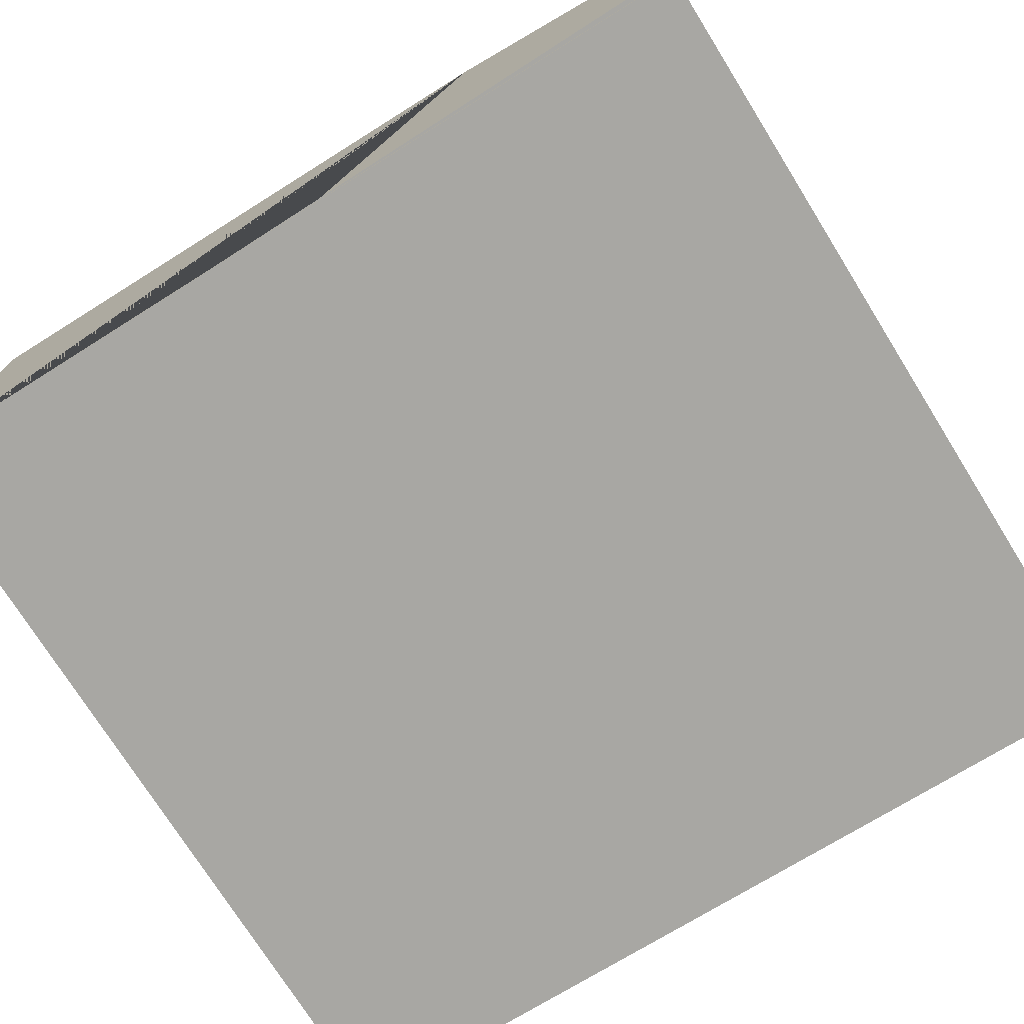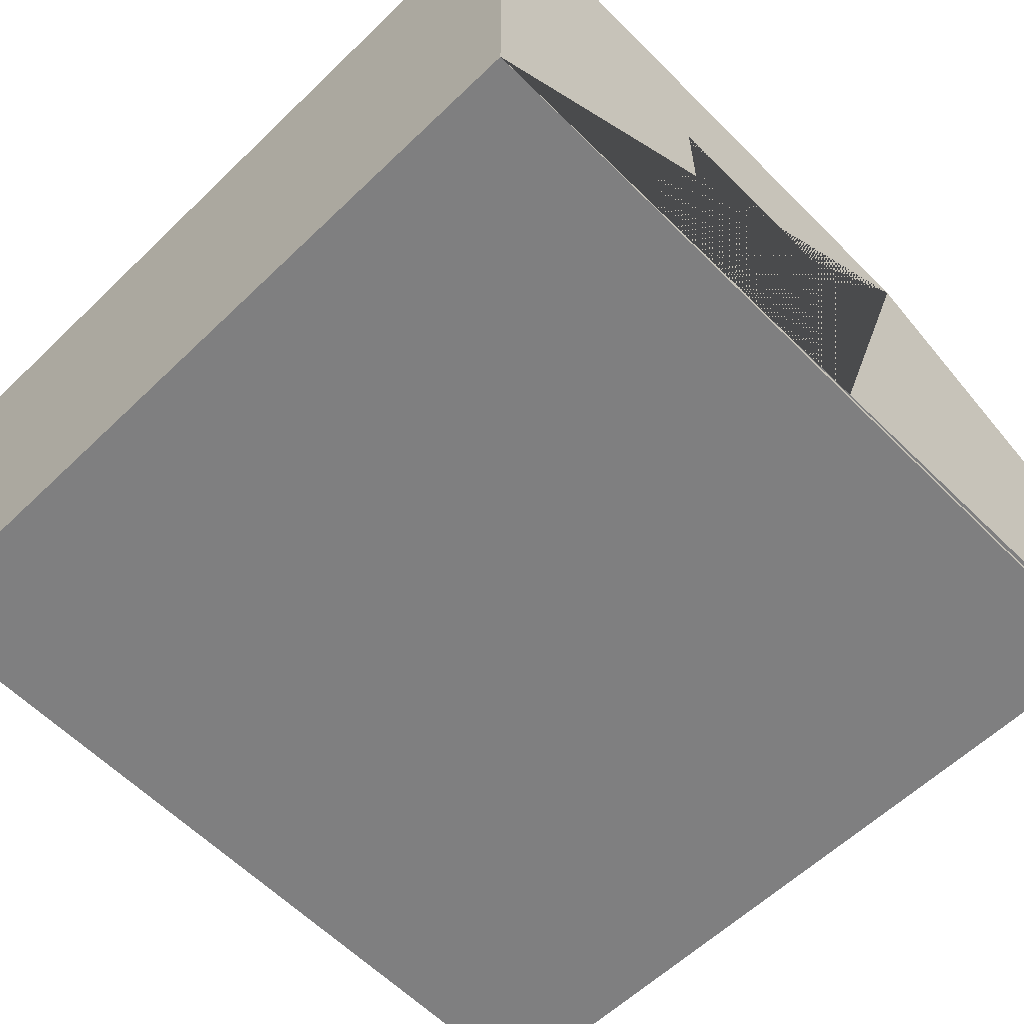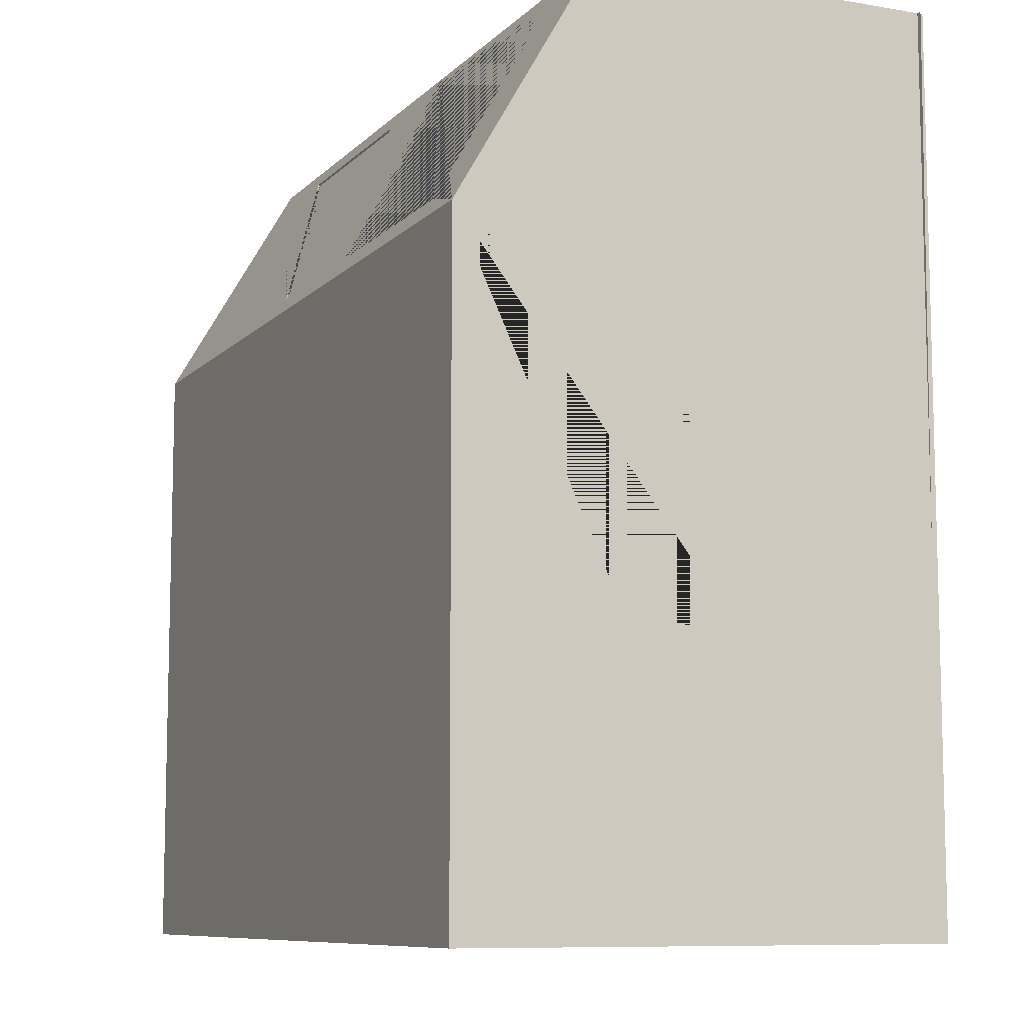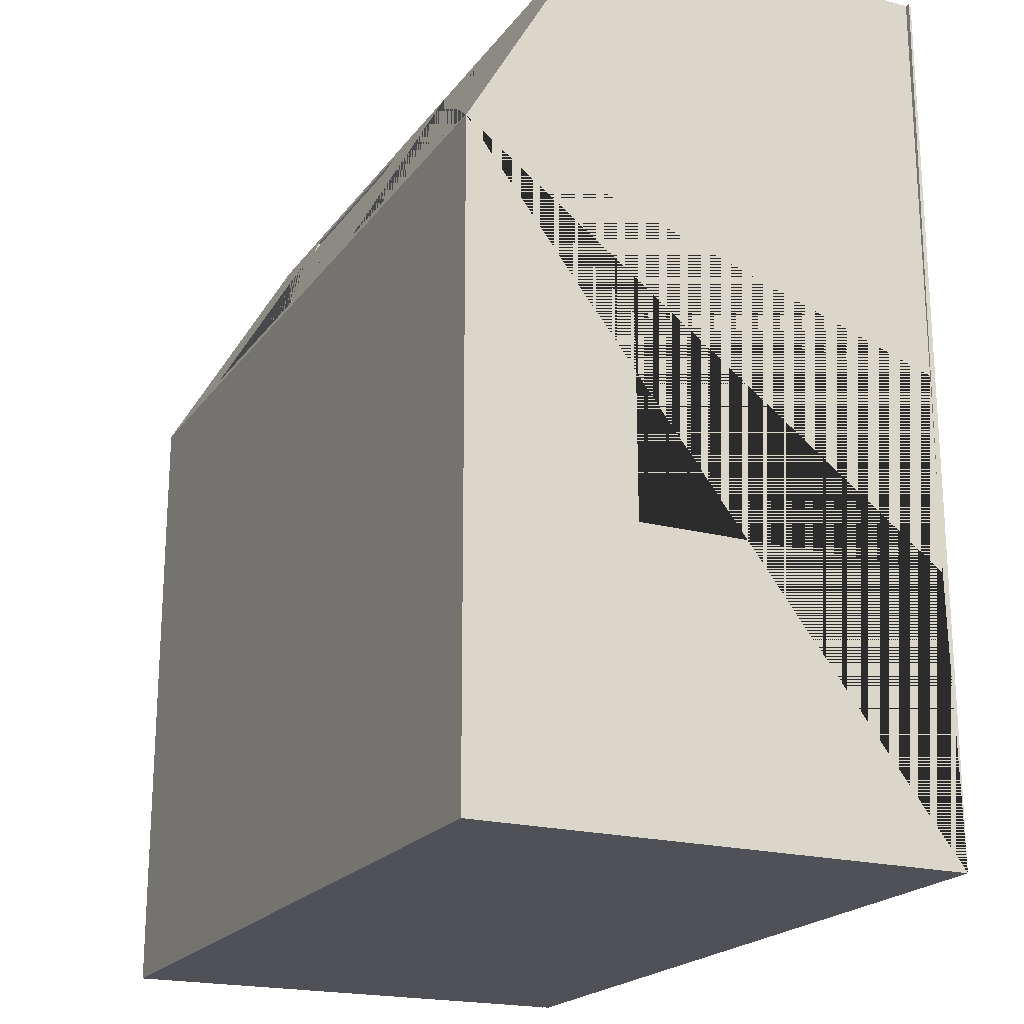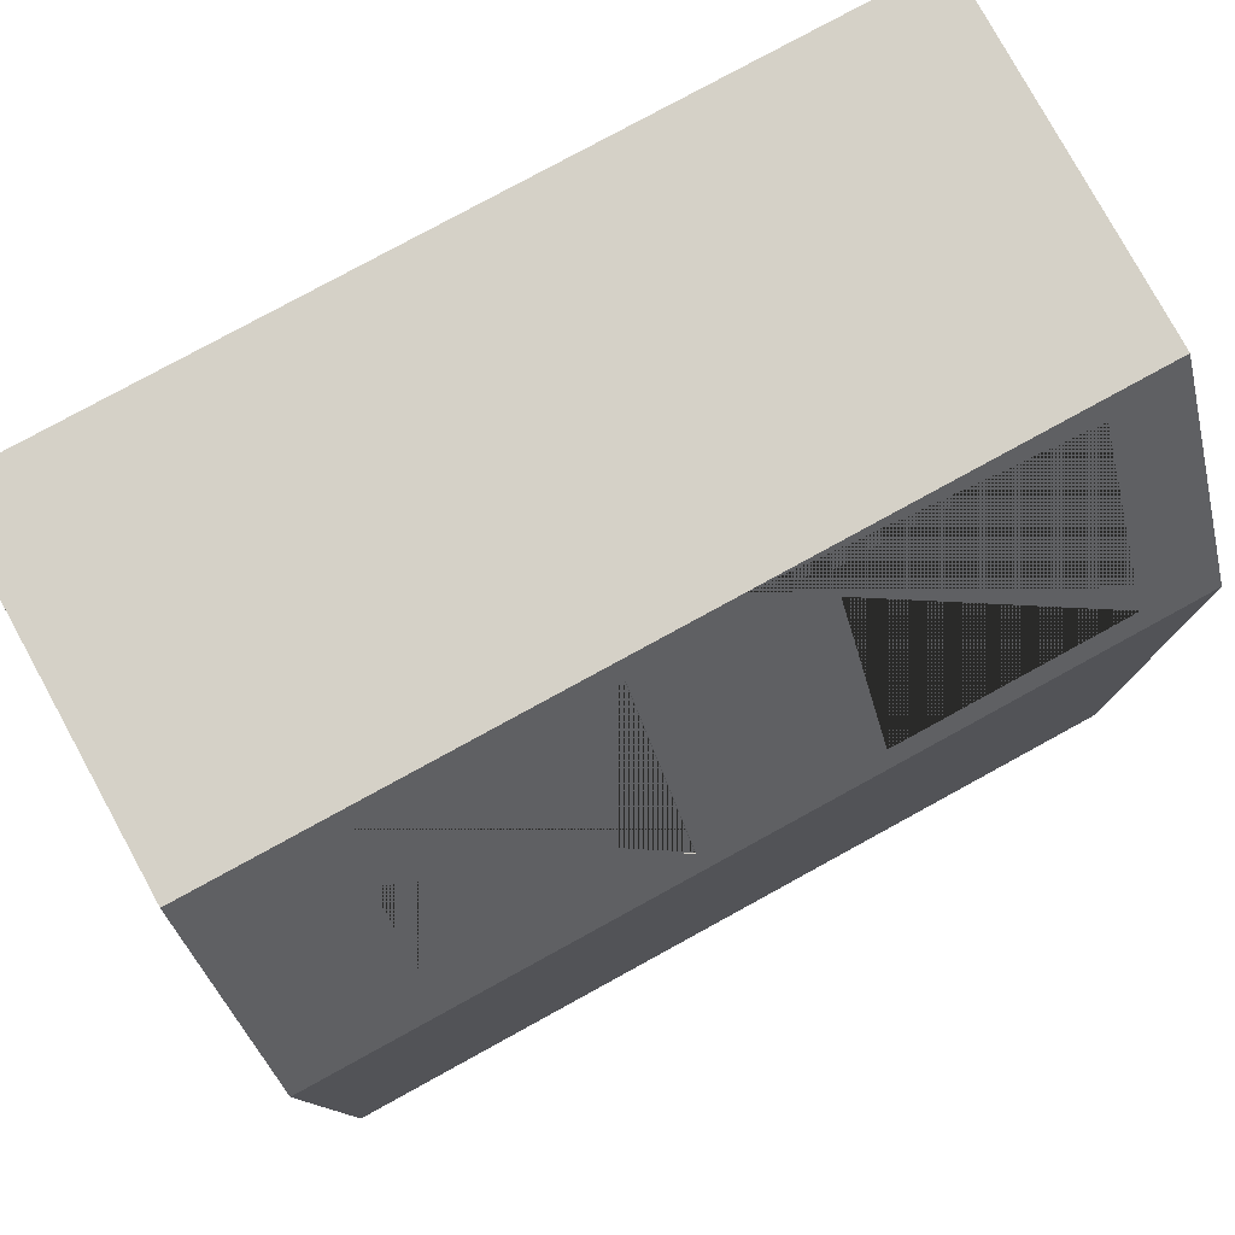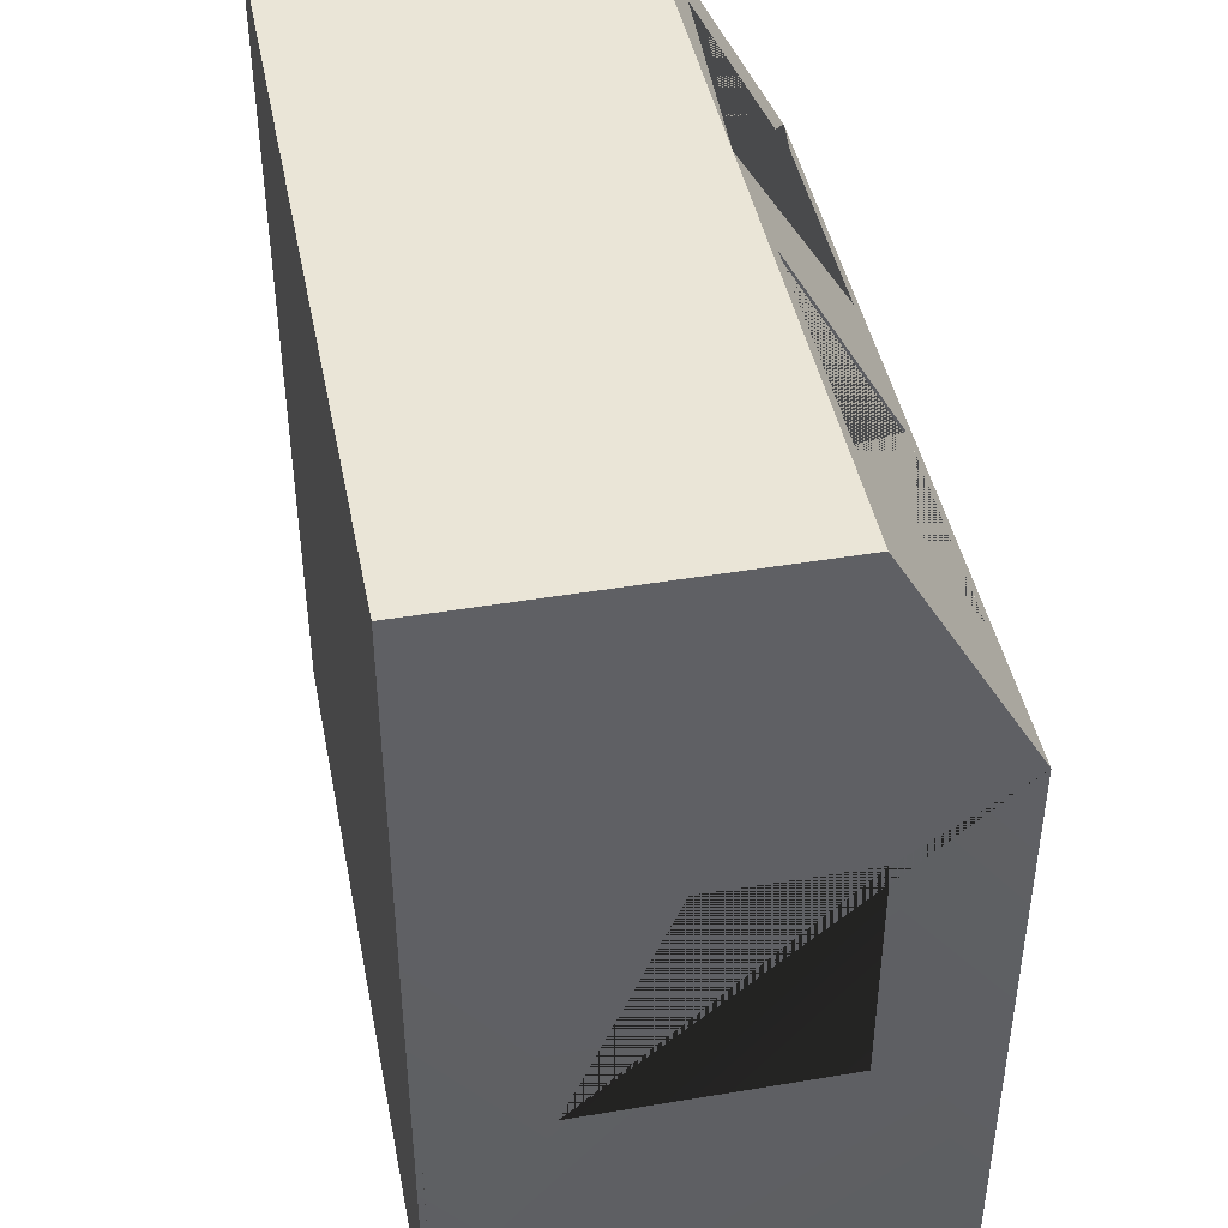
<metadata>
{"format":"obj","ext":"obj","renderer":"f3d","projection":"perspective","resolution":1024,"background":"white","views":[{"elev":-74.5,"azim":-58.0,"up":"+Y"},{"elev":-59.7,"azim":-135.5,"up":"+Y"},{"elev":-9.0,"azim":-114.2,"up":"+Z"},{"elev":-20.4,"azim":-115.5,"up":"+Z"},{"elev":78.8,"azim":151.3,"up":"+Z"},{"elev":44.0,"azim":78.9,"up":"+Z"}]}
</metadata>
<code>
g room_UVed:default1
v 3.873 -31.32 84.29
v 3.873 -31.32 -67.87
v -76.14 -31.32 -67.87
v -77.64 -31.32 84.29
v 67.85 -31.32 -67.87
v 67.85 -31.32 84.29
g room_UVed:pCube14 room_UVed:polySurface3 room_UVed:polySurface4 room_UVed:polySurface5 room_UVed:walls polySurface1 room_UVed:polySurface1
f 1 2 3 4
f 5 2 1 6
g room_UVed:default1
v 68.68 52.28 42.33
v 45.46 50.18 45.98
v 68.68 28.06 84.29
v 68.11 51.95 42.14
v 68.11 27.92 83.76
v 45.46 49.84 45.78
v 45.46 30.18 80.62
v 45.46 29.84 80.43
v 68.68 32.23 28.13
v 68.11 32.23 28.13
v -12.77 28.06 84.29
v -12.77 27.92 83.76
v 5.456 50.18 45.98
v 5.456 49.84 45.78
v 68.68 -12.14 28.13
v 68.11 -12.14 28.13
v 5.456 30.18 80.62
v 5.456 29.84 80.43
v 68.75 -32.31 84.29
v 68.18 -31.98 83.76
v -12.77 52.28 42.33
v 68.68 -12.14 -15.42
v 68.11 -12.14 -15.42
v -12.77 -32.31 84.29
v -12.77 -31.98 83.76
v 68.11 32.23 -15.42
v 68.68 32.23 -15.42
v 67.24 -32.31 -67.87
v 66.67 -31.98 -67.34
v -24.19 30.18 80.62
v -24.19 50.18 45.98
v -24.19 49.84 45.78
v -24.19 29.84 80.43
v 68.68 52.28 -67.87
v -12.77 52.28 -67.87
v -12.77 51.95 -67.34
v 68.11 51.95 -67.34
v -64.19 29.84 80.43
v -64.19 30.18 80.62
v -64.19 50.18 45.98
v -64.19 49.84 45.78
v -76.75 28.06 84.29
v -76.75 -32.31 84.29
v -76.18 27.92 83.76
v -76.18 -31.98 83.76
v -12.77 -31.98 -67.34
v -12.77 -32.31 -67.87
v -76.18 51.95 42.14
v -76.18 51.95 -67.34
v -76.75 52.28 -67.87
v -76.75 52.28 42.33
v -76.18 -31.98 -67.34
v -76.75 -32.31 -67.87
v -76.75 23.42 14.32
v -76.75 23.42 -19.77
v -76.18 23.42 -19.77
v -76.18 23.42 14.32
v -76.75 -31.29 14.32
v -76.18 -31.29 14.32
v -76.75 -31.29 -19.77
v -76.18 -31.29 -19.77
v -12.77 51.95 42.14
v 68.11 51.95 42.14
v 68.11 27.92 83.76
v 45.46 29.84 80.43
v 45.46 49.84 45.78
v 5.456 49.84 45.78
v 5.456 29.84 80.43
v -12.77 27.92 83.76
v -12.77 51.95 -67.34
v 68.11 51.95 -67.34
v -76.18 51.95 42.14
v -76.18 51.95 -67.34
v -24.19 29.84 80.43
v -24.19 49.84 45.78
v -64.19 49.84 45.78
v -76.18 27.92 83.76
v -64.19 29.84 80.43
g room_UVed:pCube14 room_UVed:polySurface3 room_UVed:polySurface4 room_UVed:polySurface5 room_UVed:walls room_UVed:polySurface1 polySurface2
f 19 8 13 9 7 27
f 28 21 15 7 9 25 34
f 26 11 10 16 22 29 35
f 17 9 13 23 19 27
f 13 8 12 14
f 14 24 23 13
f 8 19 20 12
f 24 20 19 23
f 17 30 25 9
f 31 18 11 26
f 16 32 33 15
f 22 16 15 21
f 36 37 38 39
f 7 40 41 27
f 39 44 45 36
f 32 29 28 33
f 29 22 21 28
f 37 46 47 38
f 44 47 46 45
f 48 49 30 17
f 50 18 31 51
f 30 53 34 25
f 27 41 56 57
f 42 52 35 43
f 53 41 40 34
f 15 33 28 34 40 7
f 10 43 35 29 32 16
f 59 53 30 49
f 17 27 57 46 37 36
f 60 61 62 63
f 64 60 63 65
f 55 58 52 42
f 56 41 53 59
f 17 36 45 46 57 48
f 61 66 67 62
f 66 64 65 67
f 54 63 62 67 58 55
f 57 56 59 66 61 60
f 54 50 51 58 67 65 63
f 57 60 64 66 59 49 48
g room_UVed:pCube14 room_UVed:polySurface4 room_UVed:polySurface5 room_UVed:polySurface6 room_UVed:walls room_UVed:polySurface1 polySurface2
f 69 70 71 72 73 68
f 73 74 71 70 75 68
f 69 68 76 77
f 76 68 78 79
f 68 75 80 81 82 78
f 75 83 78 82 84 80
g room_UVed:default1
v -12.77 -32.31 84.29
v -12.77 -32.31 -67.87
v 67.24 -32.31 -67.87
v 68.75 -32.31 84.29
v -76.75 -32.31 -67.87
v -76.75 -32.31 84.29
g room_UVed:pCube14 room_UVed:polySurface3 room_UVed:polySurface4 room_UVed:polySurface5 room_UVed:walls room_UVed:polySurface1 polySurface3
f 85 86 87 88
f 89 86 85 90

</code>
